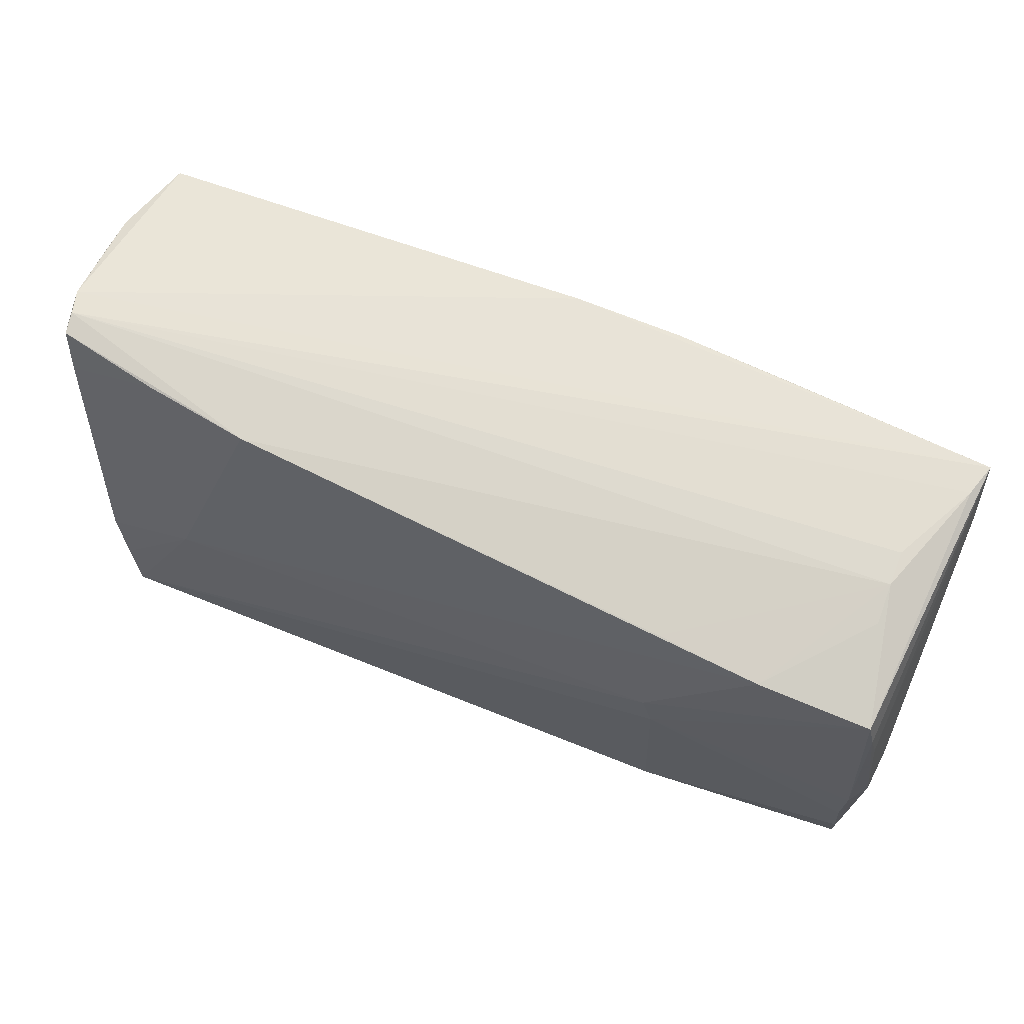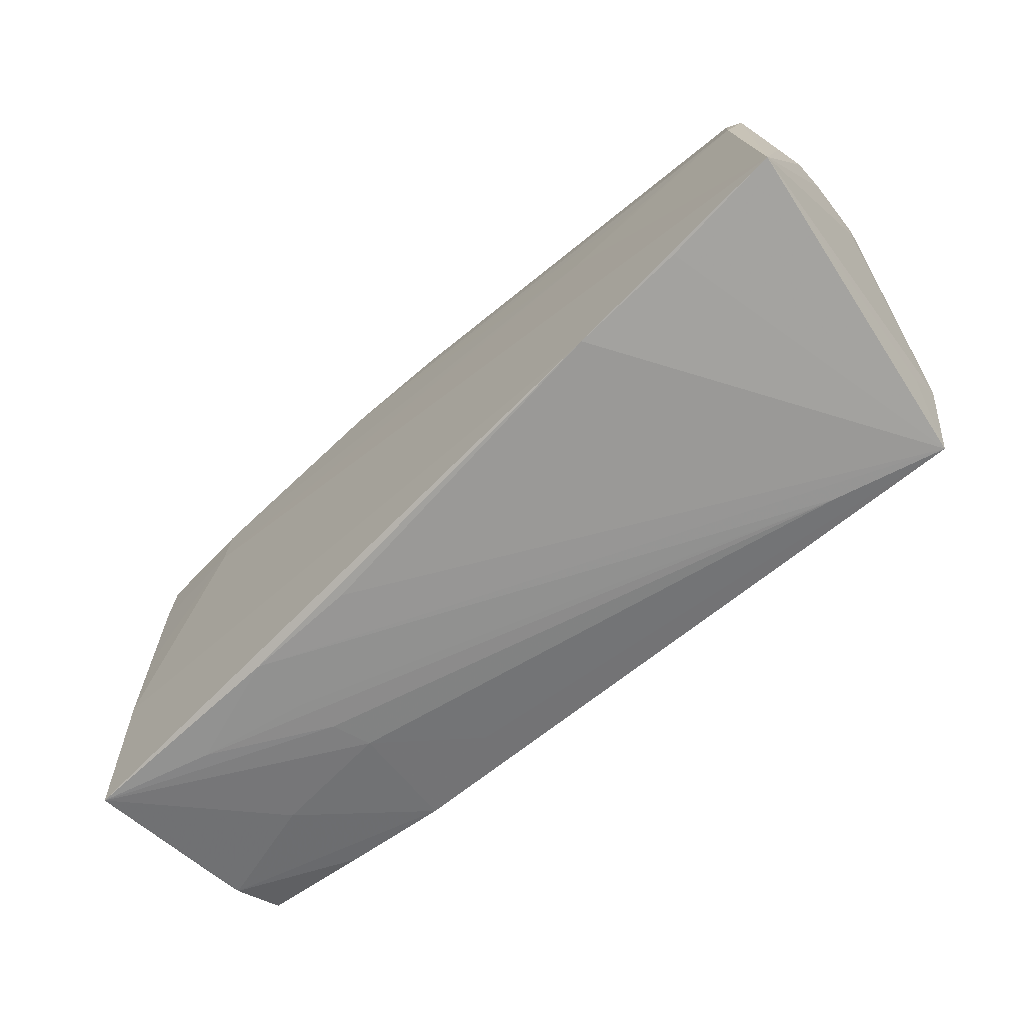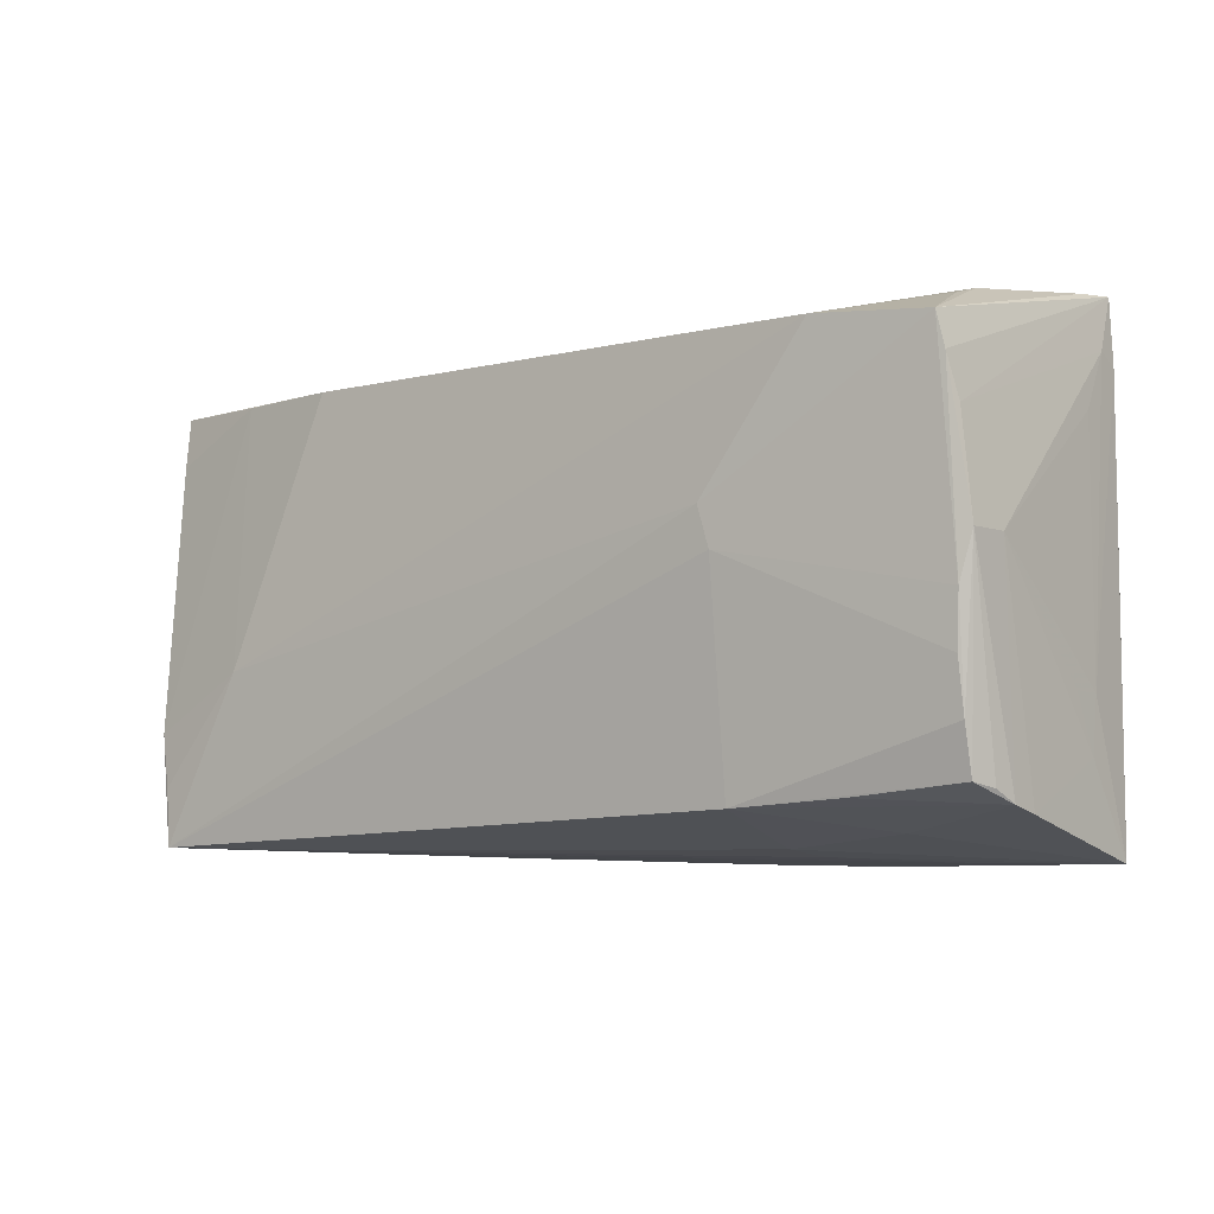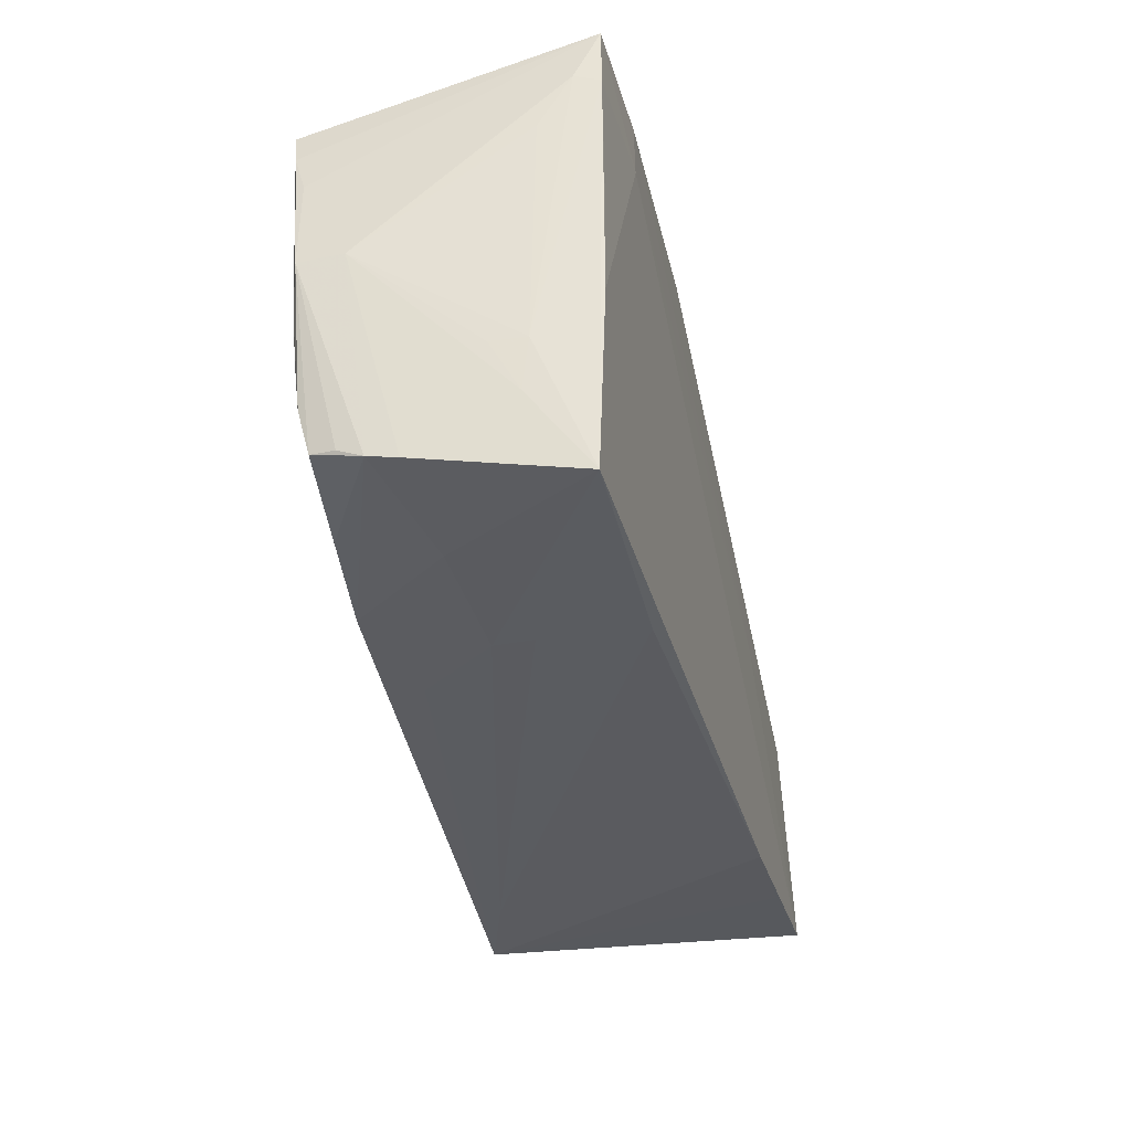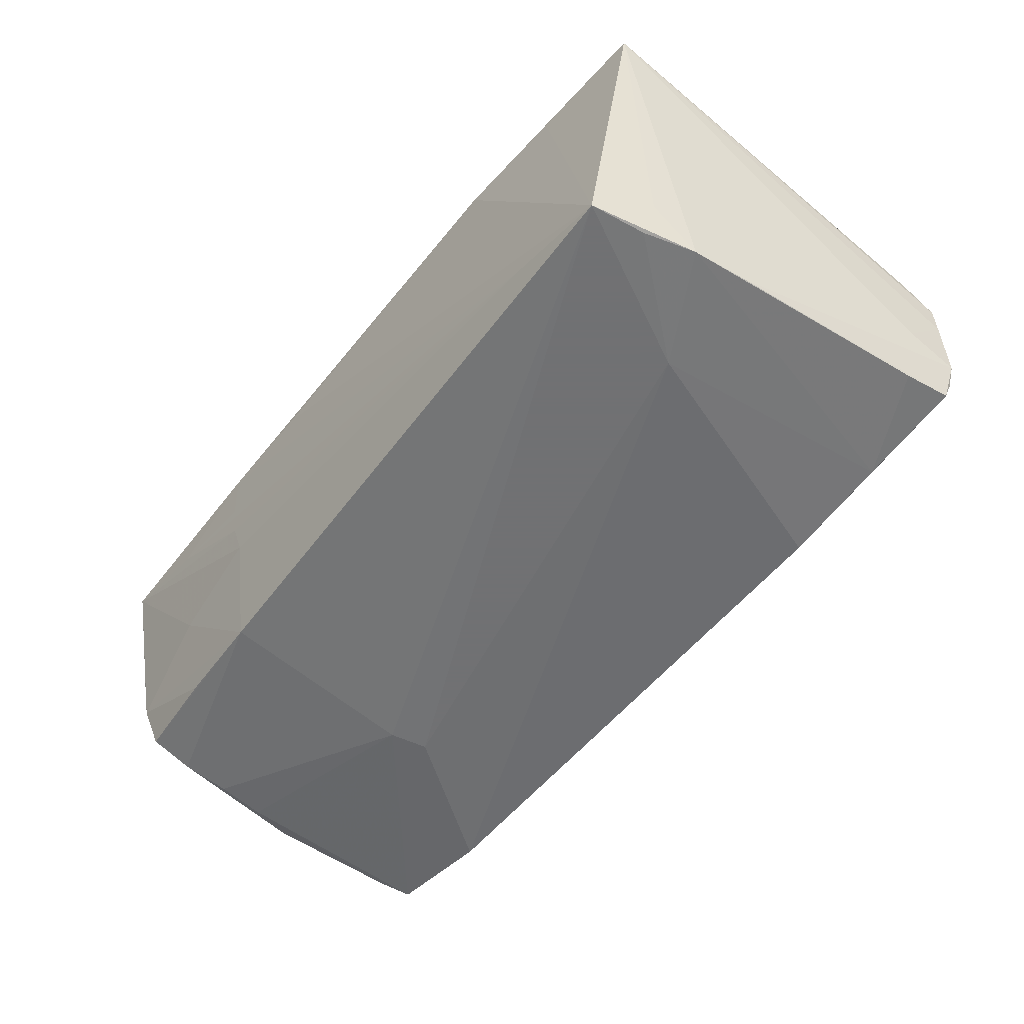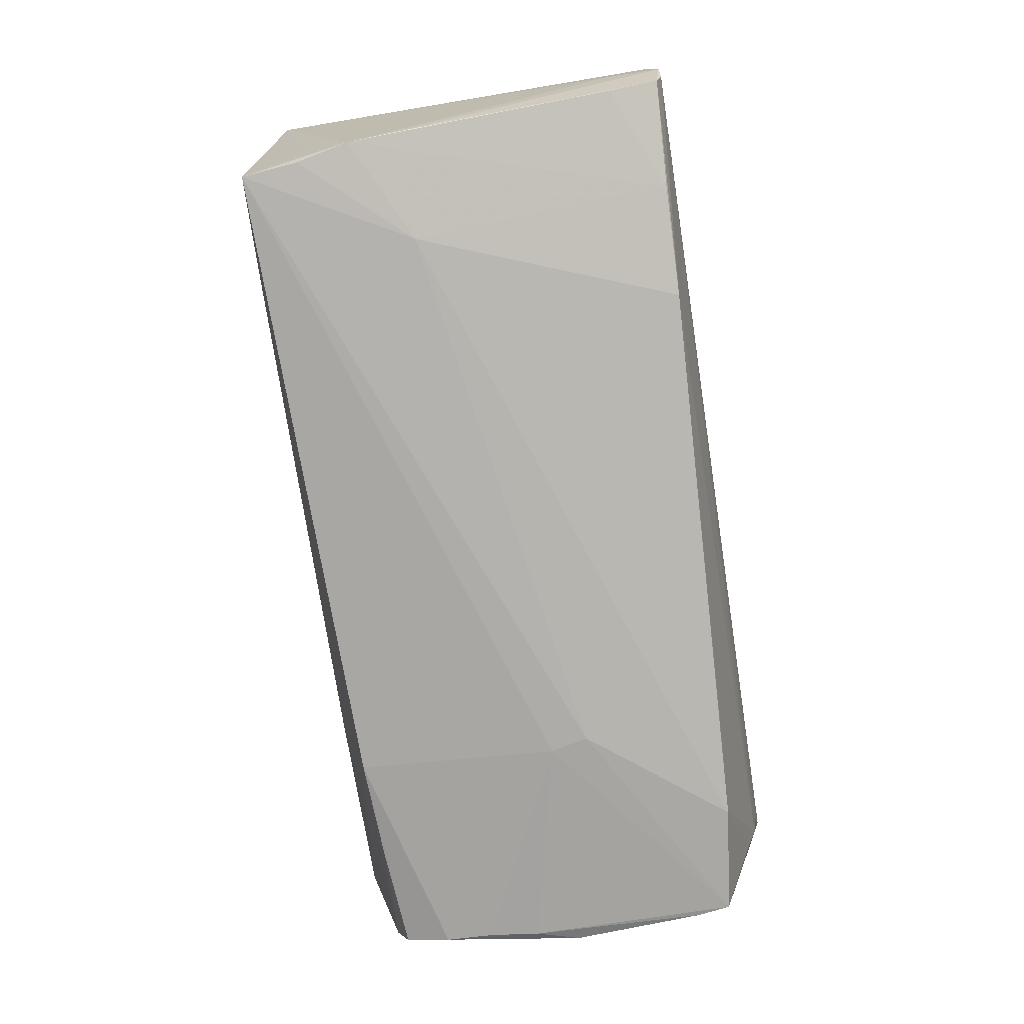
<metadata>
{"format":"obj","ext":"obj","renderer":"f3d","projection":"perspective","resolution":1024,"background":"white","views":[{"elev":60.8,"azim":-154.1,"up":"+Y"},{"elev":-67.2,"azim":42.4,"up":"+Y"},{"elev":-8.0,"azim":-140.9,"up":"+Y"},{"elev":-35.0,"azim":-78.4,"up":"+Y"},{"elev":-55.3,"azim":53.2,"up":"+Z"},{"elev":-79.8,"azim":98.5,"up":"+Z"}]}
</metadata>
<code>
v 0.05322 0.02673 -0.01158
v -0.02837 0.02824 0.01635
v 0.05215 0.00221 0.01913
v -0.05556 -0.01894 0.007414
v -0.02854 -0.0239 -0.01591
v 0.05087 -0.01269 -0.0186
v -0.05383 0.0284 0.01119
v -0.05479 0.02875 0.01517
v -0.05489 -0.00721 0.01531
v 0.03987 0.02526 -0.016
v -0.0555 0.01568 0.008551
v -0.04937 0.02731 0.001028
v 0.05234 0.01981 -0.01504
v -0.05464 0.0169 -0.01733
v -0.04204 0.02064 0.01647
v 0.03914 0.003791 0.01886
v 0.05496 0.02591 0.003571
v 0.05496 -0.02398 0.01995
v -0.0541 -0.02219 -0.01329
v -0.02824 0.02284 -0.01839
v 0.05154 0.01415 0.01679
v 0.05076 -0.01834 -0.01367
v 0.04049 -0.02543 0.01889
v -0.05426 -0.0167 -0.01471
v -0.01459 -0.02835 0.01471
v -0.02767 -0.02805 0.002749
v -0.05577 -0.01264 0.004053
v -0.05488 -0.02271 -0.01039
v -0.05528 -0.02483 -0.00402
v -0.0539 0.0208 -0.01776
v 0.05271 0.02595 -0.01409
v -0.04145 -0.02873 0.01053
v 0.02653 -0.02672 0.01861
v -0.02784 0.005488 -0.01936
v 0.04863 -0.02597 -0.01936
v -0.05414 -0.01074 -0.01548
v -0.02824 -0.02877 0.01479
v 0.05433 0.02038 -0.006925
v -0.05522 -0.02408 -0.00749
v 0.05278 0.02604 0.01325
v -0.05527 0.02241 0.01227
v -0.0497 0.02665 -0.002914
v -0.01622 -0.02537 -0.01186
v 0.03815 -0.006291 -0.01936
v -0.02825 -0.02841 0.007592
v 0.03552 -0.0264 -0.01556
v 0.02709 0.002826 0.01872
v -0.0501 0.02517 -0.00738
v -0.0562 0.0006479 -0.01565
v -0.04169 0.02763 0.0163
v -0.04108 -0.0262 -0.00343
v -0.029 0.0008969 -0.019
v -0.04131 -0.02325 -0.01454
v 0.05427 0.02679 -0.008686
v -0.05513 -0.02897 0.01458
v -0.04059 0.02228 -0.01884
v 0.04938 -0.01912 -0.01912
v 0.05439 0.02124 0.008258
v -0.05567 -0.01263 0.00811
v -0.05465 0.006476 0.01533
v 0.05127 -0.005844 -0.01778
v -0.01523 0.02811 0.01679
v -0.001808 0.02792 0.0165
v -0.05506 0.02132 0.01528
v -0.05466 -0.004676 -0.01593
v -0.05522 0.01213 -0.0159
v -0.05636 0.0008353 -0.01047
v 0.0549 0.02596 -0.0005965
v 0.02645 0.02493 -0.01739
v -0.02637 -0.02735 -0.002103
f 18 15 33
f 55 33 9
f 9 33 15
f 40 17 54
f 23 35 18
f 18 33 23
f 23 33 35
f 37 33 55
f 18 35 22
f 22 6 18
f 35 6 22
f 64 15 8
f 8 41 64
f 55 9 64
f 64 59 55
f 41 59 64
f 55 59 4
f 11 41 67
f 67 59 11
f 11 59 41
f 58 40 18
f 18 17 58
f 58 17 40
f 63 54 8
f 40 54 63
f 31 54 61
f 61 54 6
f 68 17 18
f 68 54 17
f 47 15 18
f 56 34 30
f 7 30 8
f 7 42 30
f 1 54 31
f 8 54 1
f 1 7 8
f 32 37 55
f 35 33 25
f 25 37 35
f 33 37 25
f 39 28 19
f 67 41 66
f 66 41 8
f 24 5 19
f 31 61 13
f 13 61 6
f 60 9 15
f 15 64 60
f 60 64 9
f 27 59 67
f 67 4 27
f 27 4 59
f 62 63 8
f 38 68 18
f 54 68 38
f 18 6 38
f 6 54 38
f 3 47 18
f 18 40 3
f 63 62 3
f 30 42 48
f 48 56 30
f 42 56 48
f 35 34 44
f 34 56 44
f 42 1 69
f 69 1 31
f 69 44 56
f 42 7 12
f 12 1 42
f 7 1 12
f 37 32 45
f 19 5 53
f 53 39 19
f 5 39 53
f 29 4 67
f 67 39 29
f 55 4 29
f 29 39 55
f 30 65 14
f 8 30 14
f 14 66 8
f 19 28 49
f 49 24 19
f 49 39 67
f 28 39 49
f 65 24 49
f 67 66 49
f 49 14 65
f 66 14 49
f 52 65 30
f 30 34 52
f 35 5 52
f 52 34 35
f 2 62 8
f 15 47 50
f 47 62 50
f 62 2 50
f 8 15 50
f 50 2 8
f 16 62 47
f 47 3 16
f 16 3 62
f 40 63 21
f 21 3 40
f 63 3 21
f 57 6 35
f 35 44 57
f 57 44 6
f 20 56 42
f 42 69 20
f 20 69 56
f 31 13 10
f 10 69 31
f 10 13 6
f 44 69 10
f 6 44 10
f 43 5 35
f 43 70 5
f 26 32 55
f 55 70 26
f 51 39 5
f 5 70 51
f 55 39 51
f 51 70 55
f 36 24 65
f 65 52 36
f 5 24 36
f 36 52 5
f 46 26 70
f 46 43 35
f 70 43 46
f 32 26 46
f 46 45 32
f 35 37 46
f 37 45 46

</code>
